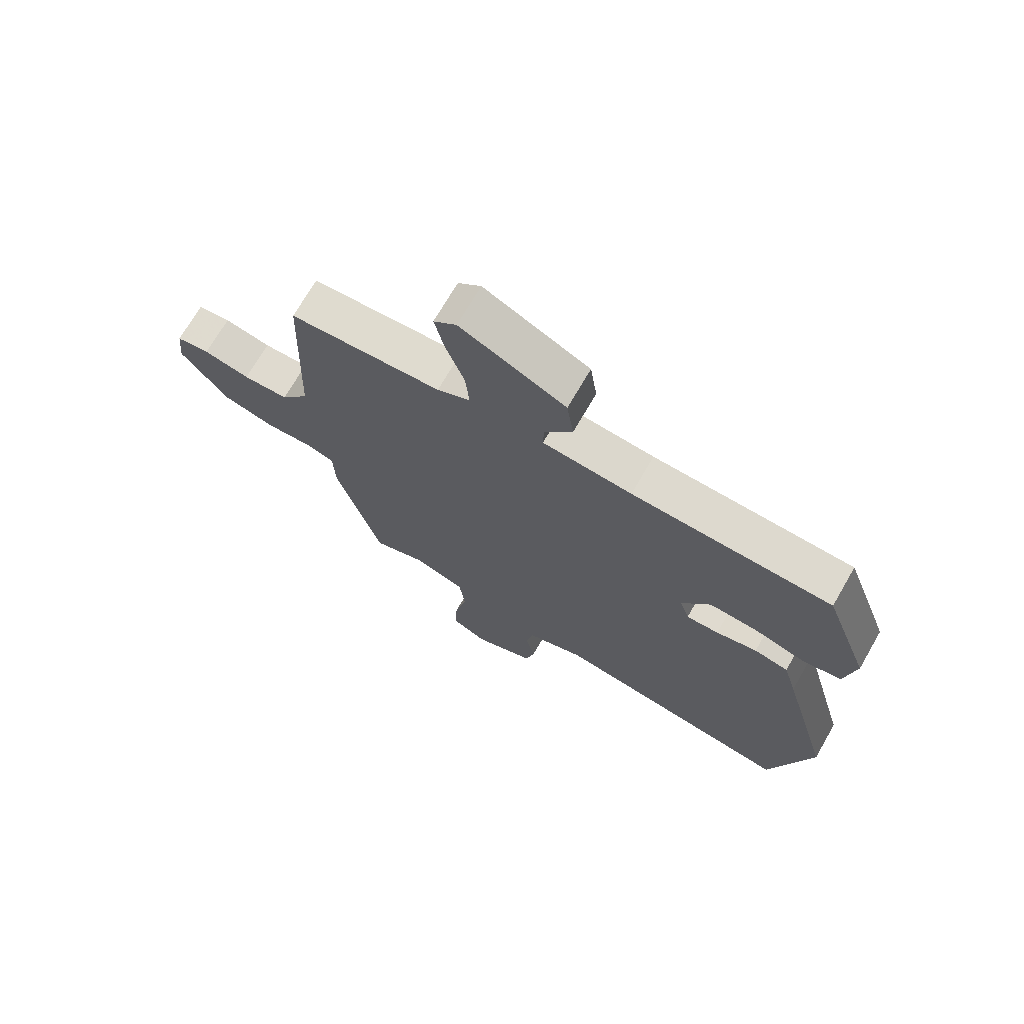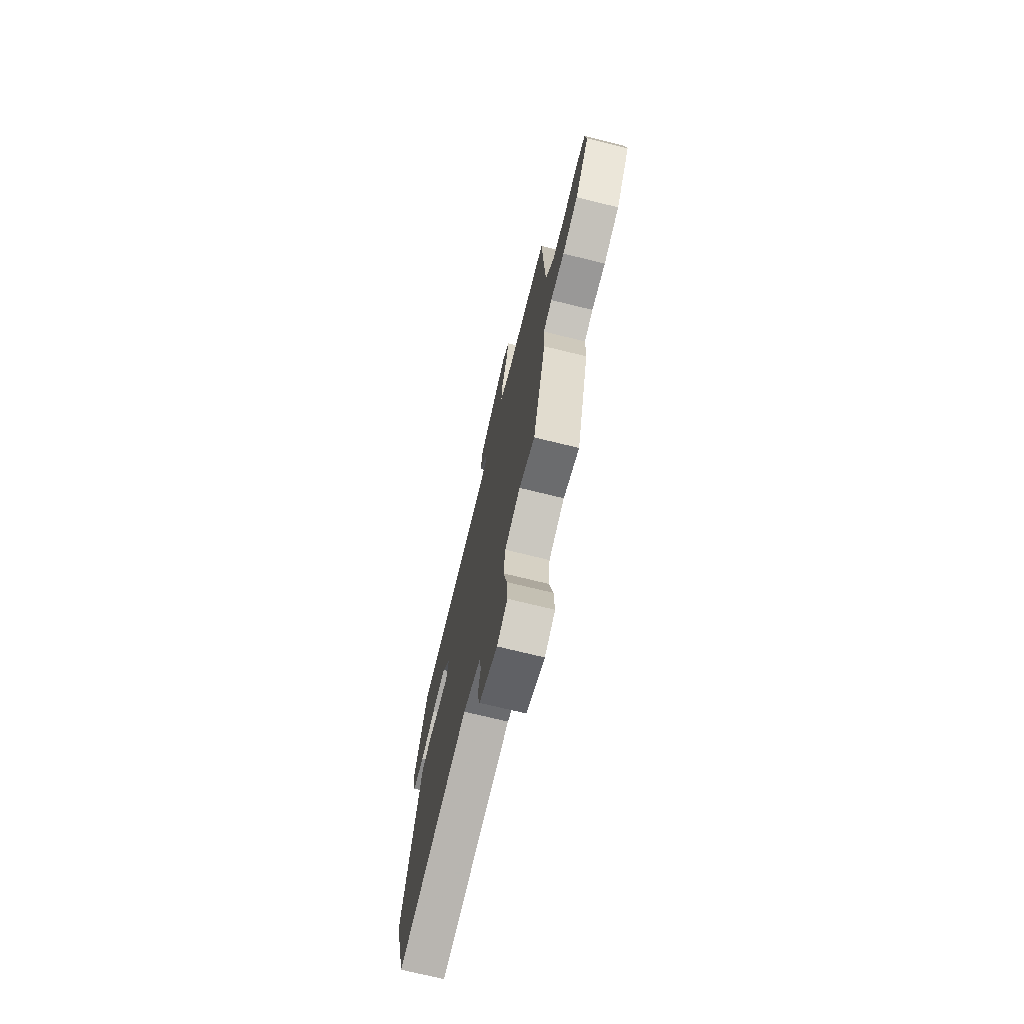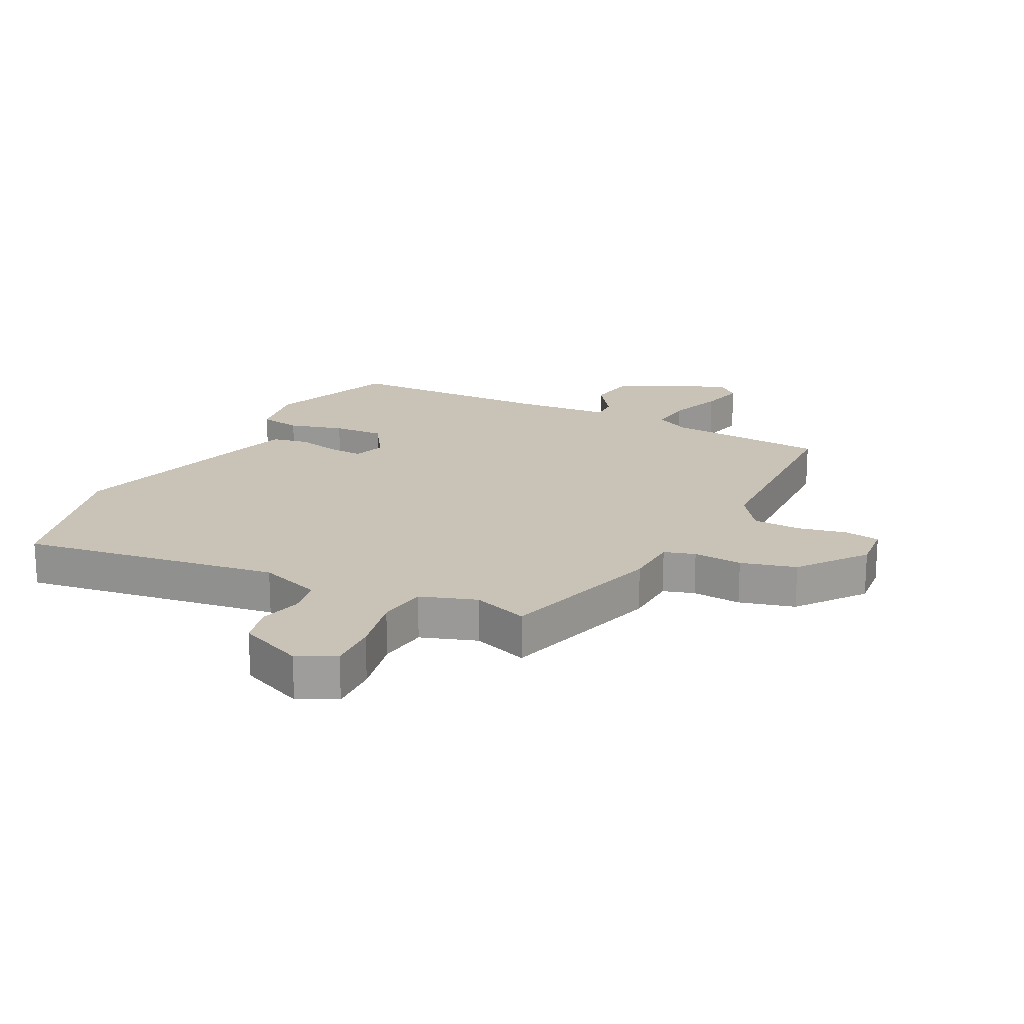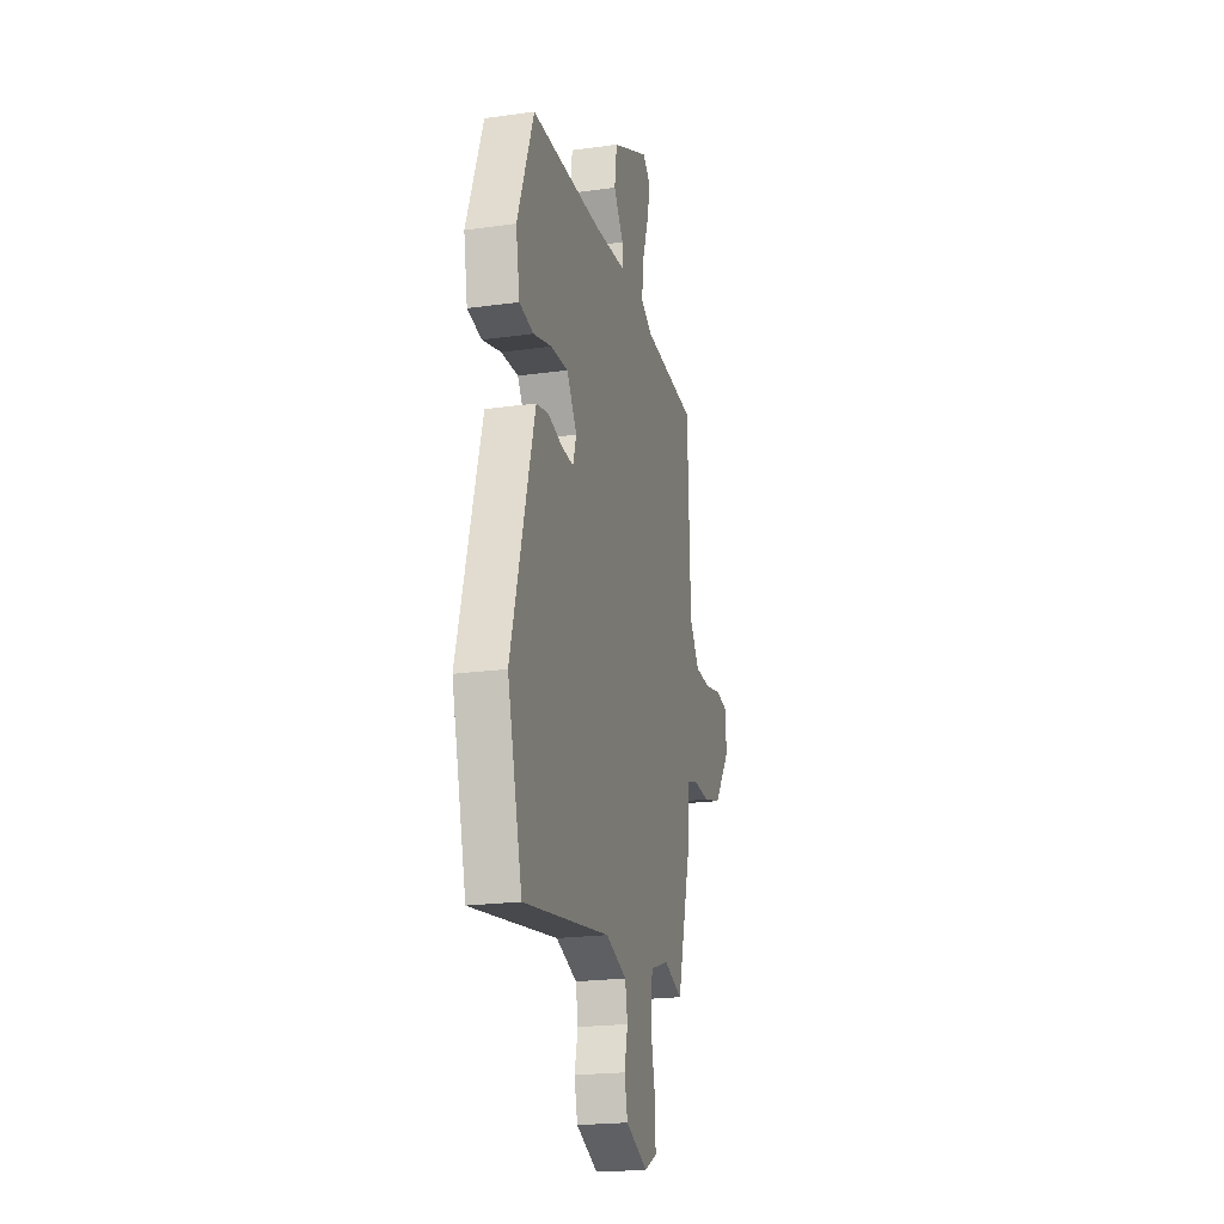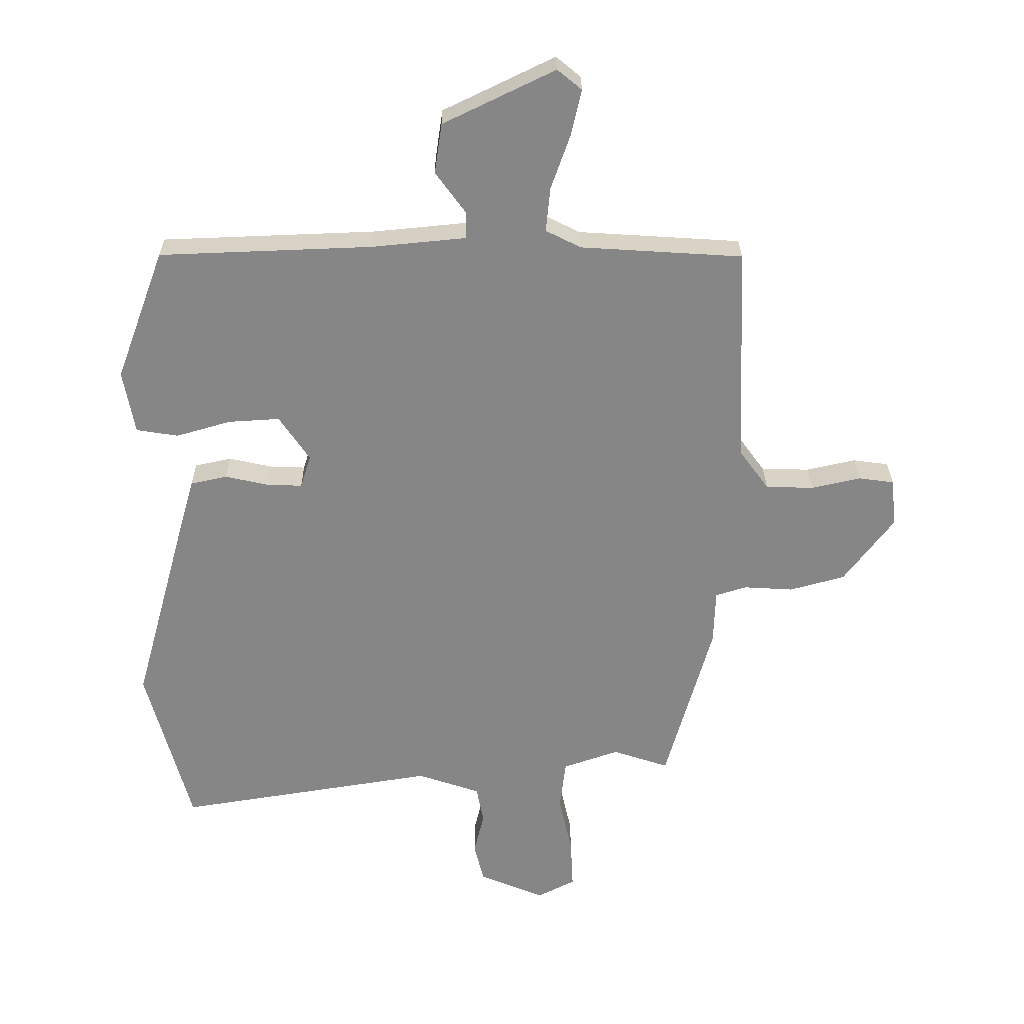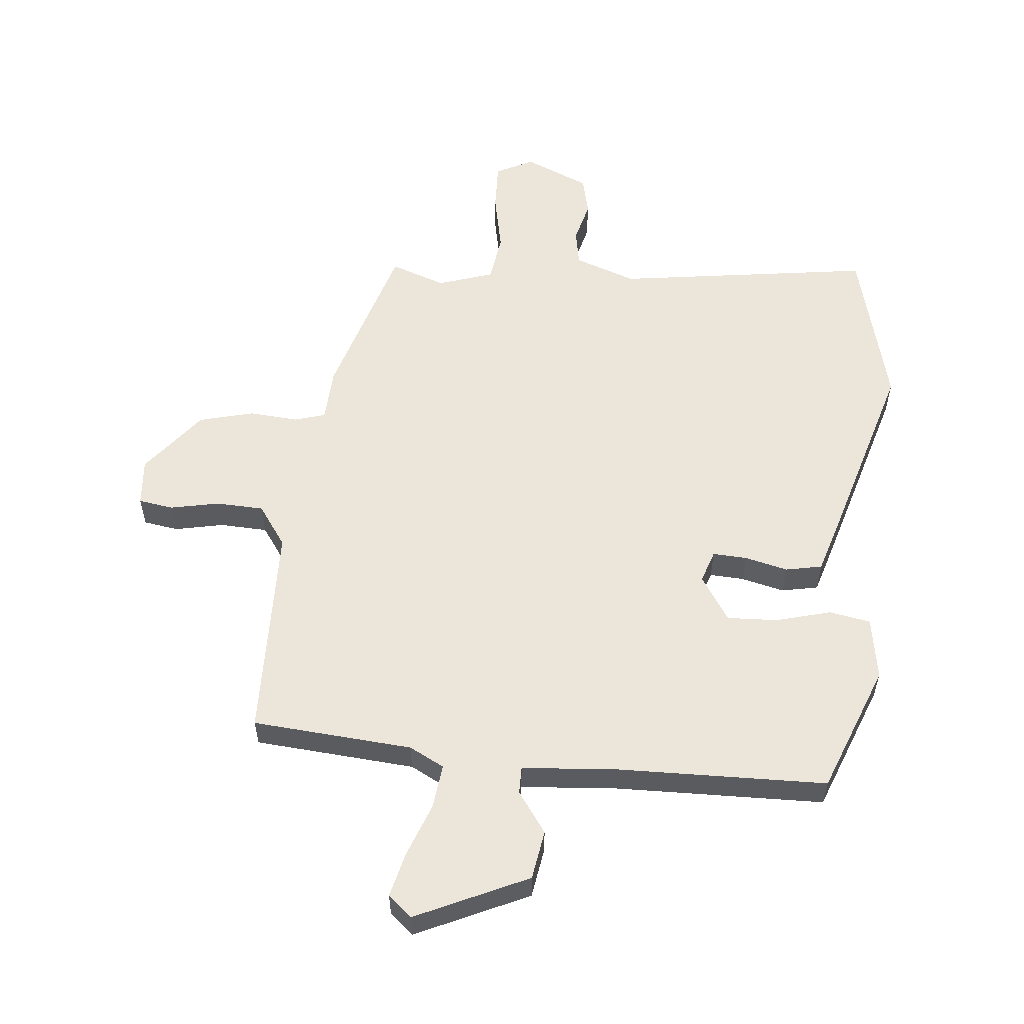
<metadata>
{"format":"obj","ext":"obj","renderer":"f3d","projection":"perspective","resolution":1024,"background":"white","views":[{"elev":71.1,"azim":30.0,"up":"+Z"},{"elev":-72.2,"azim":-103.8,"up":"+Z"},{"elev":19.4,"azim":-152.6,"up":"+Y"},{"elev":-21.4,"azim":103.8,"up":"+Z"},{"elev":27.8,"azim":179.5,"up":"+Z"},{"elev":56.5,"azim":6.4,"up":"+Y"}]}
</metadata>
<code>
v -0.5 0.07 0.499
v -0.234 0.07 0.516
v -0.176 0.07 0.545
v -0.183 0.07 0.618
v -0.215 0.07 0.708
v -0.232 0.07 0.783
v -0.192 0.07 0.816
v -0.008 0.07 0.727
v 0.004 0.07 0.645
v -0.045 0.07 0.578
v -0.046 0.07 0.533
v 0.11 0.07 0.518
v 0.459 0.07 0.505
v 0.539 0.07 0.29
v 0.52 0.07 0.186
v 0.451 0.07 0.175
v 0.361 0.07 0.201
v 0.277 0.07 0.206
v 0.227 0.07 0.132
v 0.244 0.07 0.078
v 0.301 0.07 0.08
v 0.373 0.07 0.096
v 0.433 0.07 0.083
v 0.457 0.07 0
v 0.547 0.07 -0.325
v 0.474 0.07 -0.595
v 0.048 0.07 -0.527
v -0.055 0.07 -0.562
v -0.067 0.07 -0.623
v -0.05 0.07 -0.693
v -0.066 0.07 -0.758
v -0.174 0.07 -0.803
v -0.236 0.07 -0.771
v -0.232 0.07 -0.689
v -0.21 0.07 -0.59
v -0.22 0.07 -0.508
v -0.312 0.07 -0.476
v -0.404 0.07 -0.507
v -0.481 0.07 -0.234
v -0.484 0.07 -0.144
v -0.535 0.07 -0.128
v -0.616 0.07 -0.133
v -0.707 0.07 -0.108
v -0.789 0.07 0.001
v -0.781 0.07 0.08
v -0.723 0.07 0.088
v -0.642 0.07 0.07
v -0.563 0.07 0.072
v -0.514 0.07 0.139
v -0.5 0 0.499
v -0.234 0 0.516
v -0.176 0 0.545
v -0.183 0 0.618
v -0.215 0 0.708
v -0.232 0 0.783
v -0.192 0 0.816
v -0.008 0 0.727
v 0.004 0 0.645
v -0.045 0 0.578
v -0.046 0 0.533
v 0.11 0 0.518
v 0.459 0 0.505
v 0.539 0 0.29
v 0.52 0 0.186
v 0.451 0 0.175
v 0.361 0 0.201
v 0.277 0 0.206
v 0.227 0 0.132
v 0.244 0 0.078
v 0.301 0 0.08
v 0.373 0 0.096
v 0.433 0 0.083
v 0.457 0 0
v 0.547 0 -0.325
v 0.474 0 -0.595
v 0.048 0 -0.527
v -0.055 0 -0.562
v -0.067 0 -0.623
v -0.05 0 -0.693
v -0.066 0 -0.758
v -0.174 0 -0.803
v -0.236 0 -0.771
v -0.232 0 -0.689
v -0.21 0 -0.59
v -0.22 0 -0.508
v -0.312 0 -0.476
v -0.404 0 -0.507
v -0.481 0 -0.234
v -0.484 0 -0.144
v -0.535 0 -0.128
v -0.616 0 -0.133
v -0.707 0 -0.108
v -0.789 0 0.001
v -0.781 0 0.08
v -0.723 0 0.088
v -0.642 0 0.07
v -0.563 0 0.072
v -0.514 0 0.139
f 45 46 47
f 44 45 47
f 43 44 47
f 42 43 47
f 41 42 47
f 40 41 47 48
f 37 38 39 40
f 40 48 49
f 37 40 49
f 36 37 49
f 33 34 35
f 32 33 35
f 31 32 35
f 30 31 35
f 29 30 35
f 28 29 35 36
f 49 1 2
f 36 49 2
f 28 36 2
f 27 28 2
f 25 26 27
f 24 25 27
f 23 24 27
f 22 23 27
f 21 22 27
f 15 16 17
f 14 15 17
f 13 14 17
f 12 13 17
f 11 12 17 18
f 8 9 10
f 7 8 10
f 6 7 10
f 5 6 10
f 4 5 10
f 3 4 10 11
f 11 18 19
f 3 11 19
f 2 3 19
f 20 21 27
f 2 19 20 27
f 96 95 94
f 96 94 93
f 96 93 92
f 96 92 91
f 96 91 90
f 97 96 90 89
f 89 88 87 86
f 98 97 89
f 98 89 86
f 98 86 85
f 84 83 82
f 84 82 81
f 84 81 80
f 84 80 79
f 84 79 78
f 85 84 78 77
f 51 50 98
f 51 98 85
f 51 85 77
f 51 77 76
f 76 75 74
f 76 74 73
f 76 73 72
f 76 72 71
f 76 71 70
f 66 65 64
f 66 64 63
f 66 63 62
f 66 62 61
f 67 66 61 60
f 59 58 57
f 59 57 56
f 59 56 55
f 59 55 54
f 59 54 53
f 60 59 53 52
f 68 67 60
f 68 60 52
f 68 52 51
f 76 70 69
f 76 69 68 51
f 1 50 51 2
f 2 51 52 3
f 3 52 53 4
f 4 53 54 5
f 5 54 55 6
f 6 55 56 7
f 7 56 57 8
f 8 57 58 9
f 9 58 59 10
f 10 59 60 11
f 11 60 61 12
f 12 61 62 13
f 13 62 63 14
f 14 63 64 15
f 15 64 65 16
f 16 65 66 17
f 17 66 67 18
f 18 67 68 19
f 19 68 69 20
f 20 69 70 21
f 21 70 71 22
f 22 71 72 23
f 23 72 73 24
f 24 73 74 25
f 25 74 75 26
f 26 75 76 27
f 27 76 77 28
f 28 77 78 29
f 29 78 79 30
f 30 79 80 31
f 31 80 81 32
f 32 81 82 33
f 33 82 83 34
f 34 83 84 35
f 35 84 85 36
f 36 85 86 37
f 37 86 87 38
f 38 87 88 39
f 39 88 89 40
f 40 89 90 41
f 41 90 91 42
f 42 91 92 43
f 43 92 93 44
f 44 93 94 45
f 45 94 95 46
f 46 95 96 47
f 47 96 97 48
f 48 97 98 49
f 49 98 50 1

</code>
